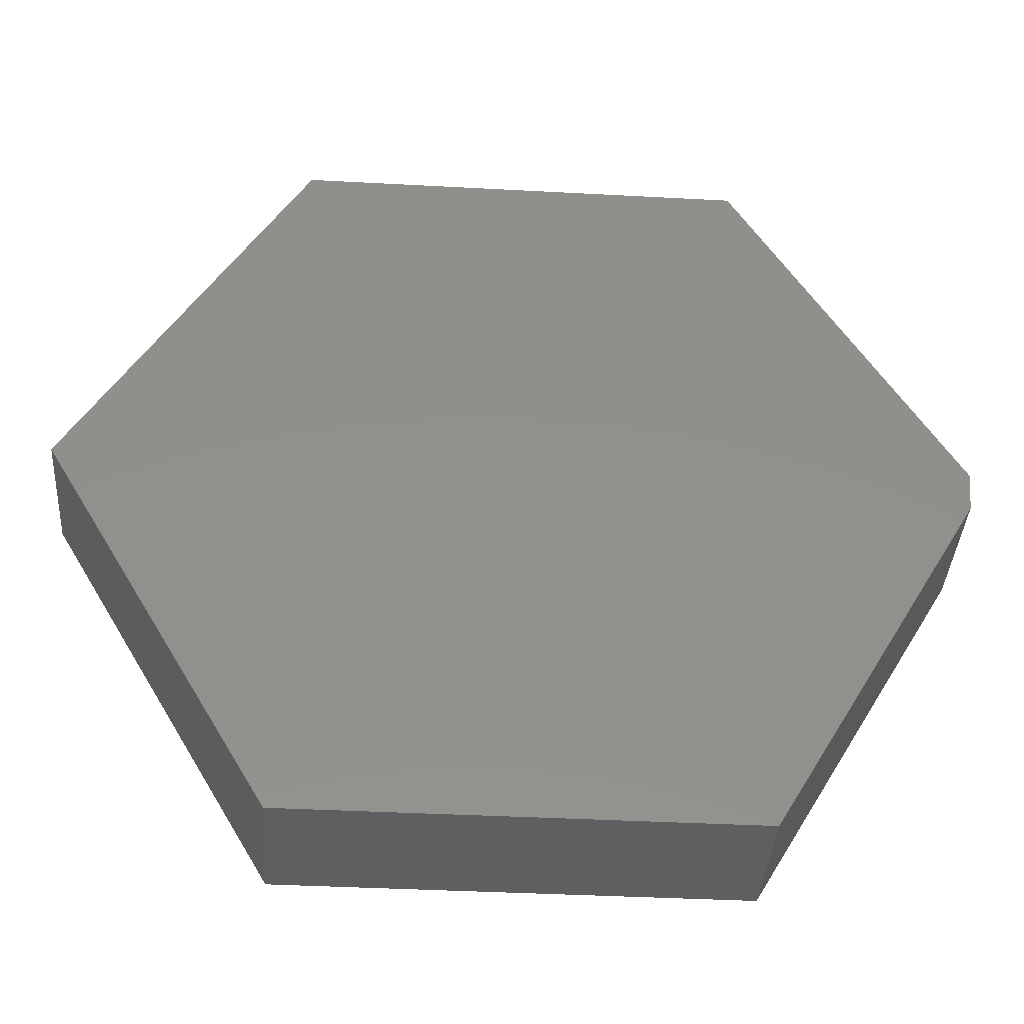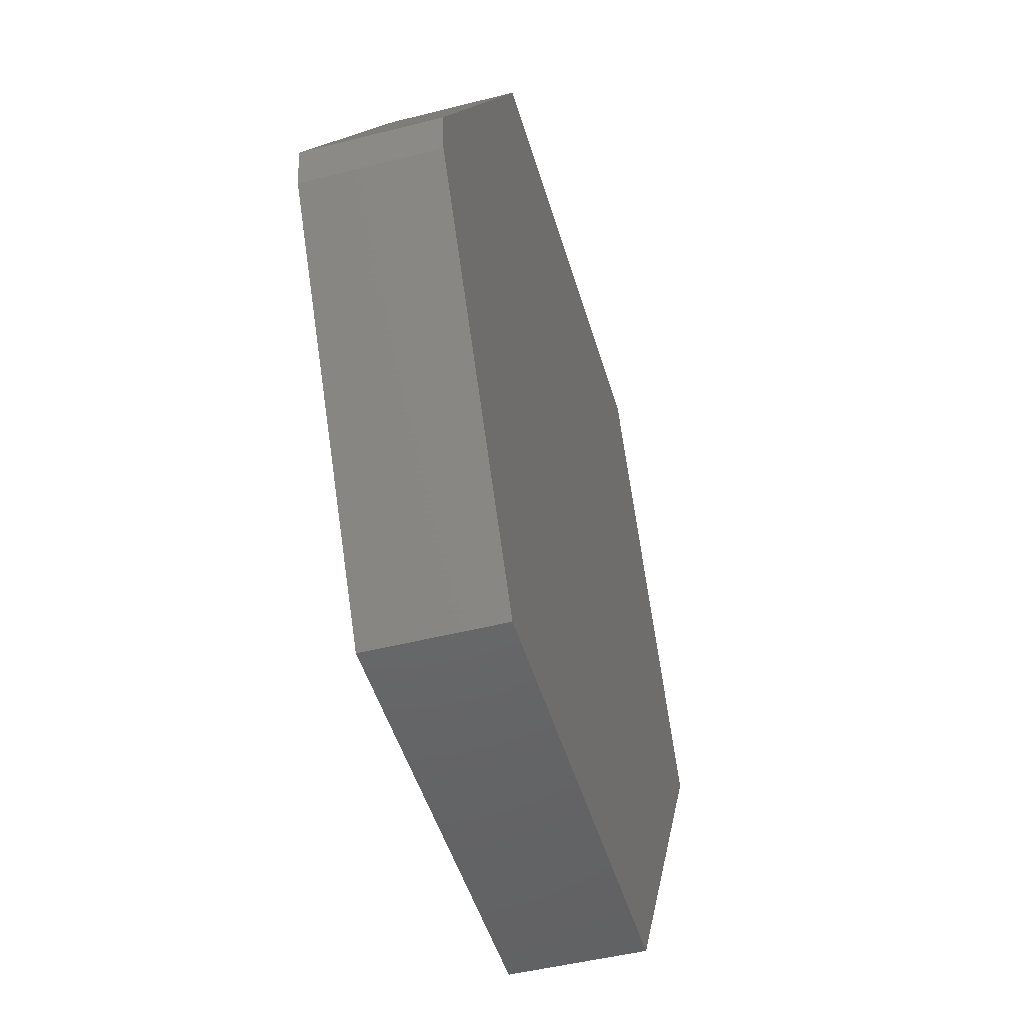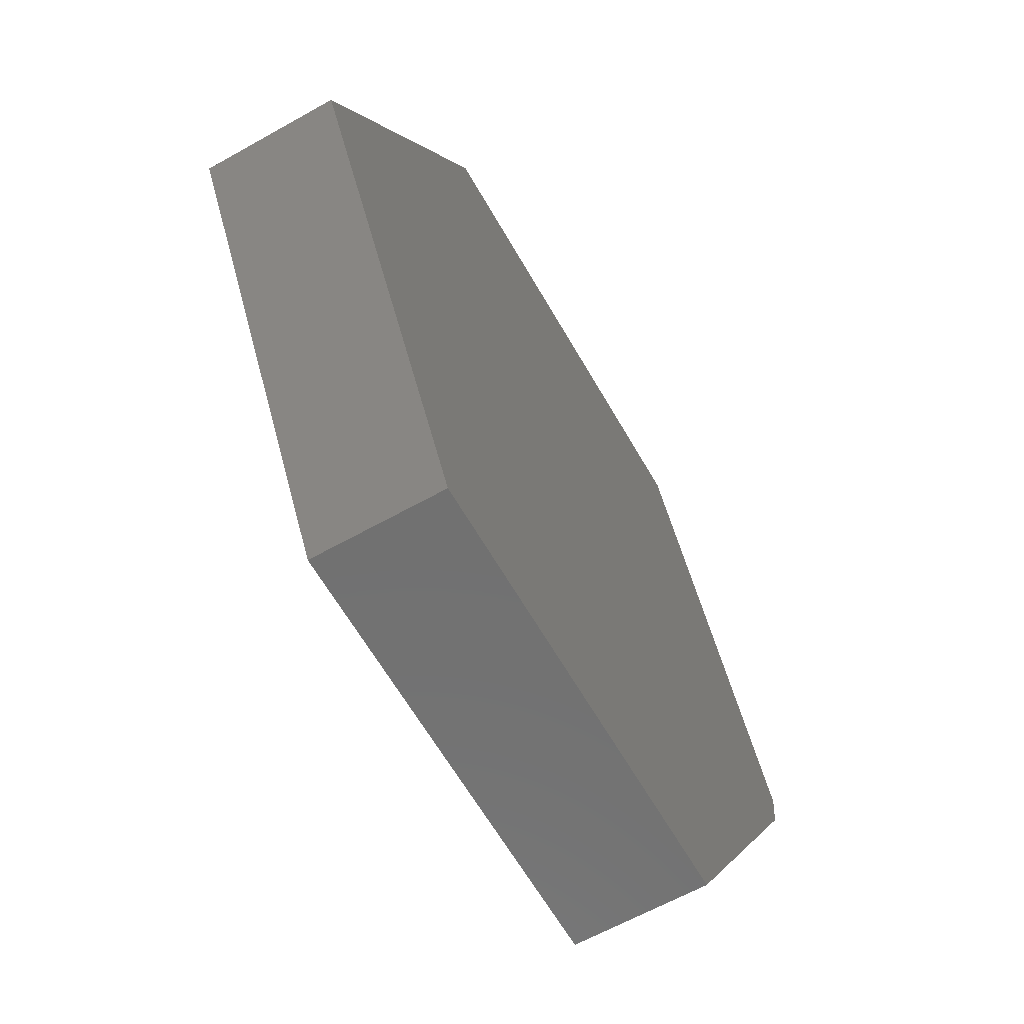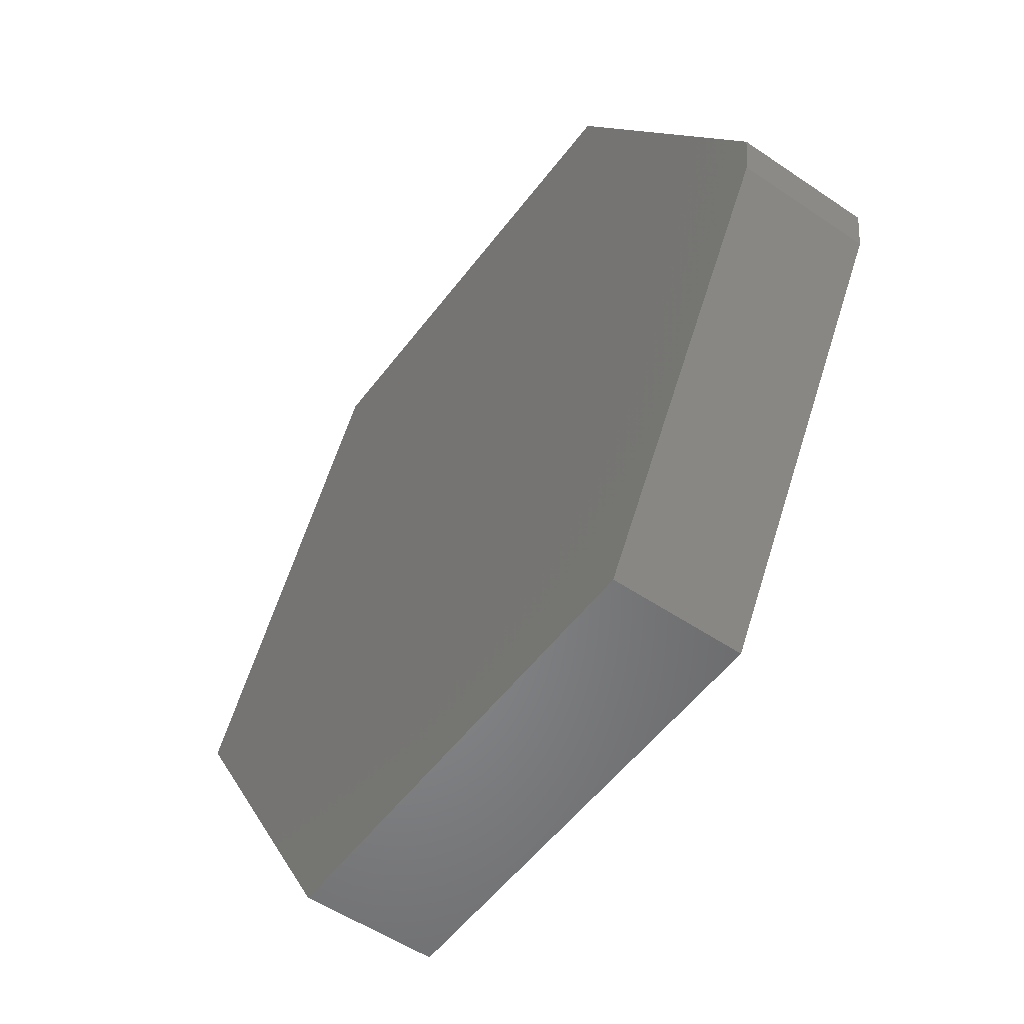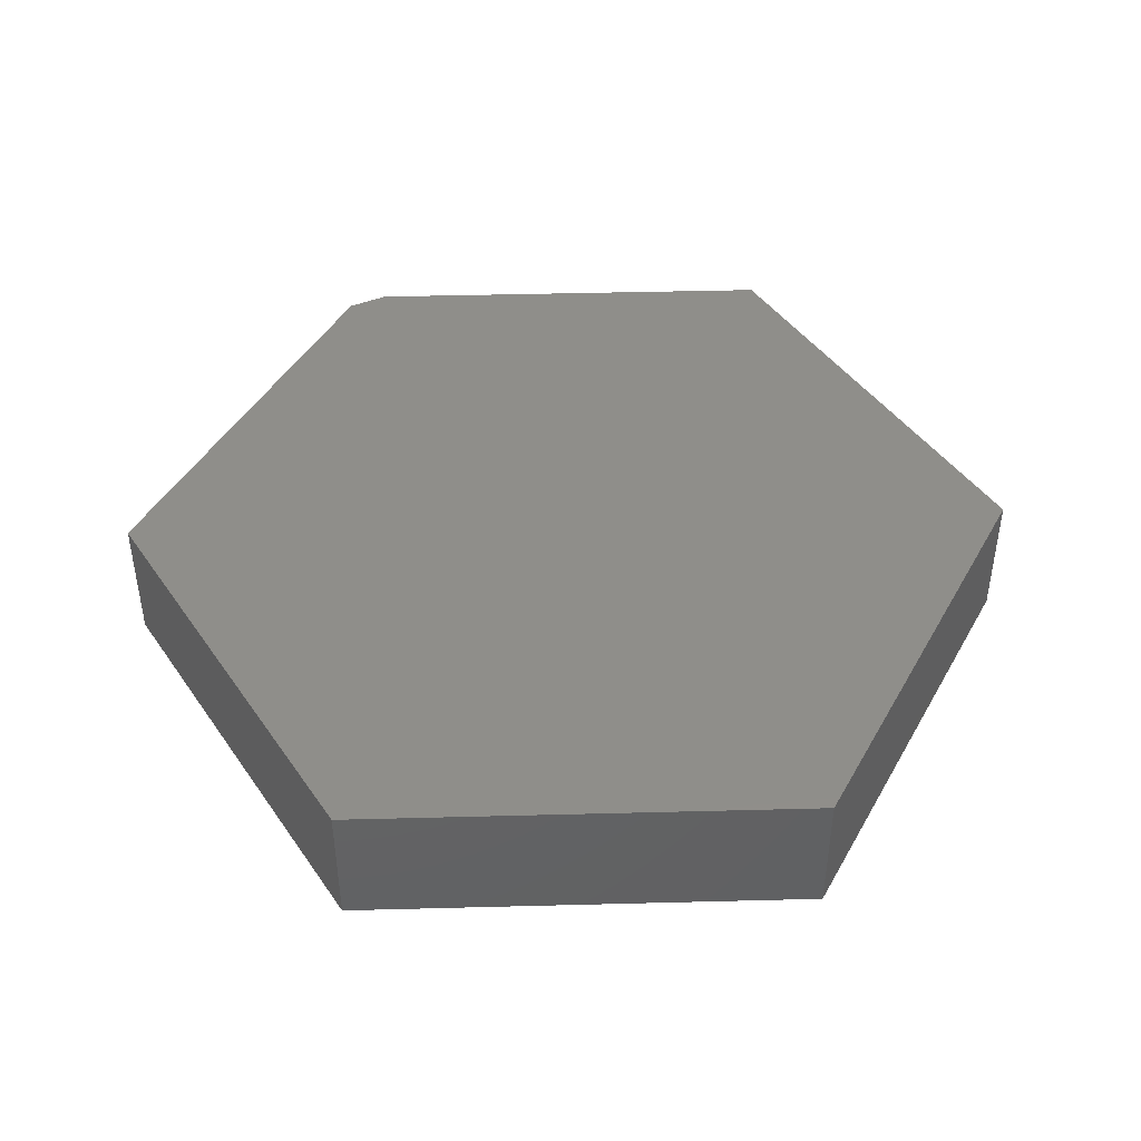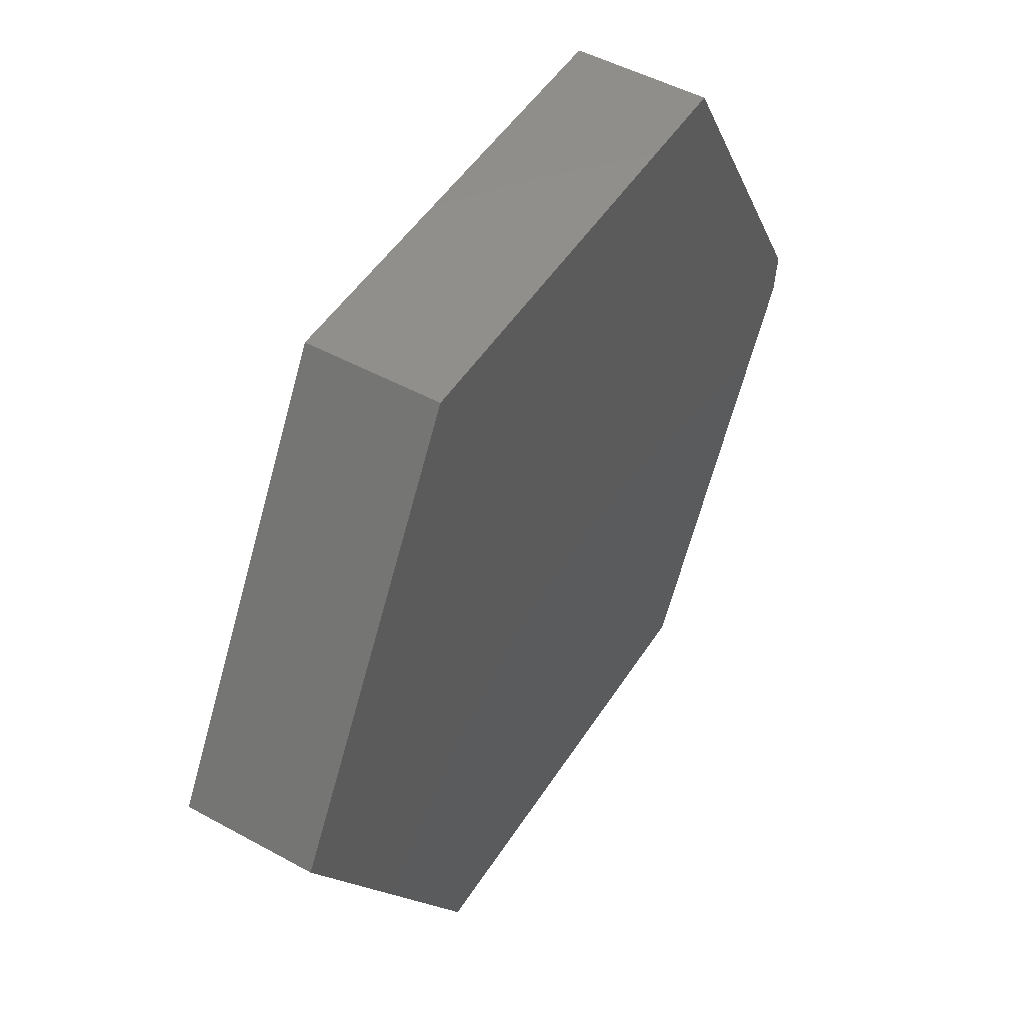
<metadata>
{"format":"stl","ext":"stl","renderer":"f3d","projection":"perspective","resolution":1024,"background":"white","views":[{"elev":-38.7,"azim":-3.9,"up":"+Y"},{"elev":-47.6,"azim":106.0,"up":"+Y"},{"elev":-62.7,"azim":-60.3,"up":"+Y"},{"elev":-53.3,"azim":54.0,"up":"+Y"},{"elev":43.7,"azim":-122.1,"up":"+Z"},{"elev":49.2,"azim":-58.7,"up":"+Y"}]}
</metadata>
<code>
# stl→obj: 14 verts, 24 faces
v 0.3711 0.6474 0.2188
v -0.3711 0.6474 0.2188
v 0.7342 0.02697 0.2188
v -0.75 0 0.2188
v 0.7263 -0.04045 0.2188
v -0.3711 -0.6474 0.2188
v 0.3711 -0.6474 0.2188
v 0.3711 -0.6474 0
v -0.3711 -0.6474 0
v 0.7263 -0.04045 0
v -0.75 0 0
v 0.7342 0.02697 0
v -0.3711 0.6474 0
v 0.3711 0.6474 0
f 1 2 3
f 3 2 4
f 3 4 5
f 5 4 6
f 5 6 7
f 8 9 10
f 10 9 11
f 10 11 12
f 12 11 13
f 12 13 14
f 3 12 1
f 1 12 14
f 7 8 5
f 5 8 10
f 5 10 3
f 3 10 12
f 2 13 4
f 4 13 11
f 1 14 2
f 2 14 13
f 6 9 7
f 7 9 8
f 4 11 6
f 6 11 9

</code>
